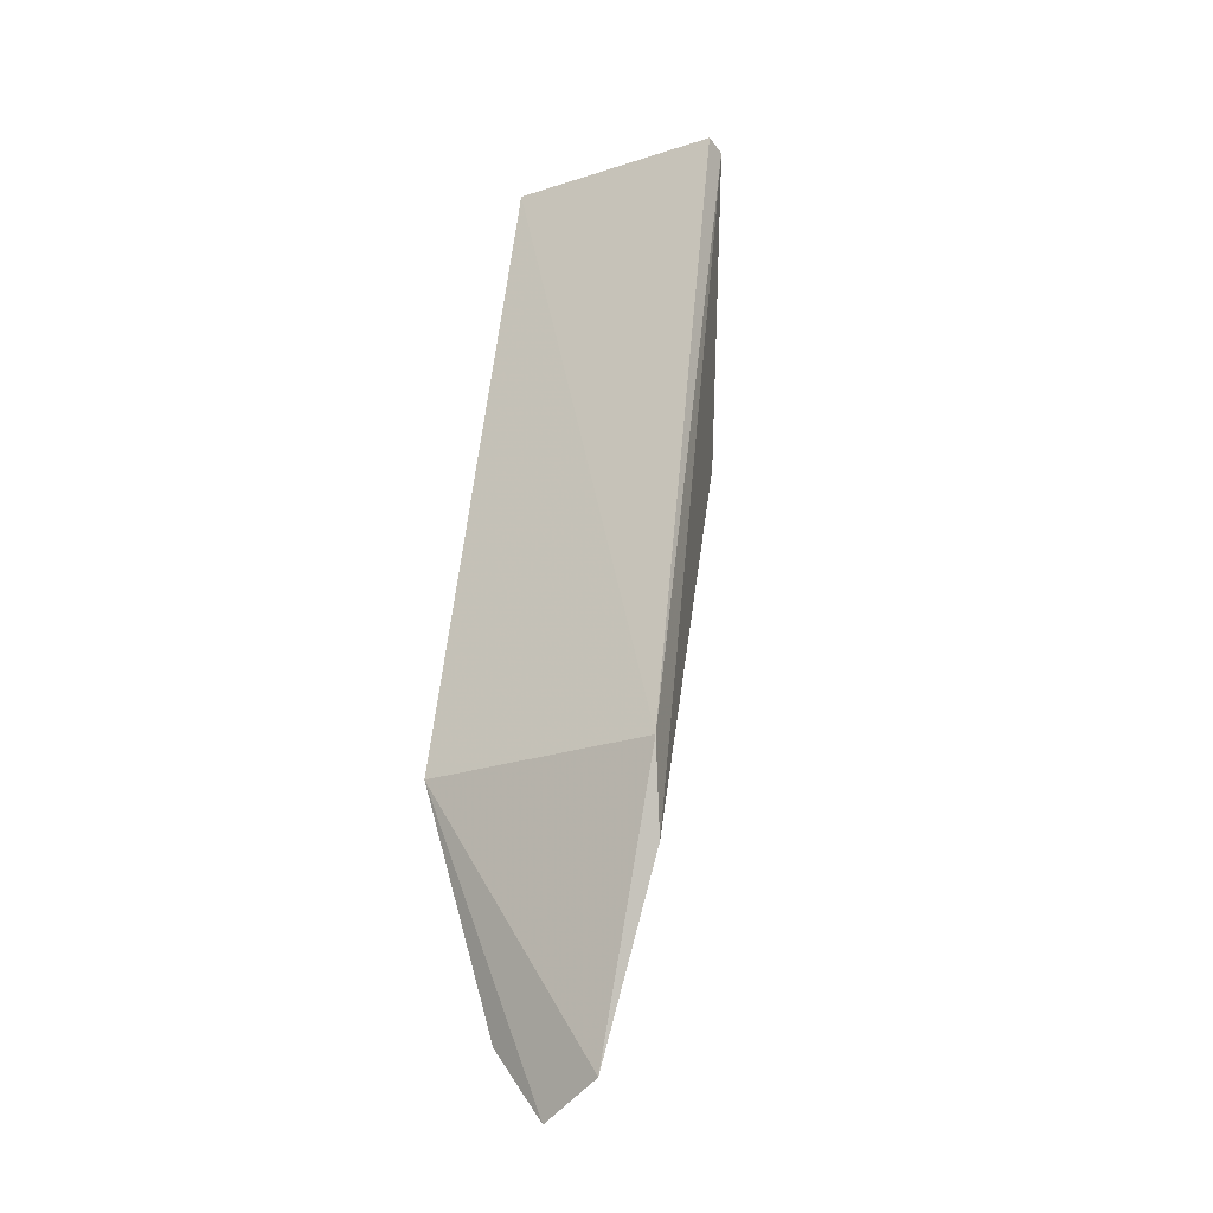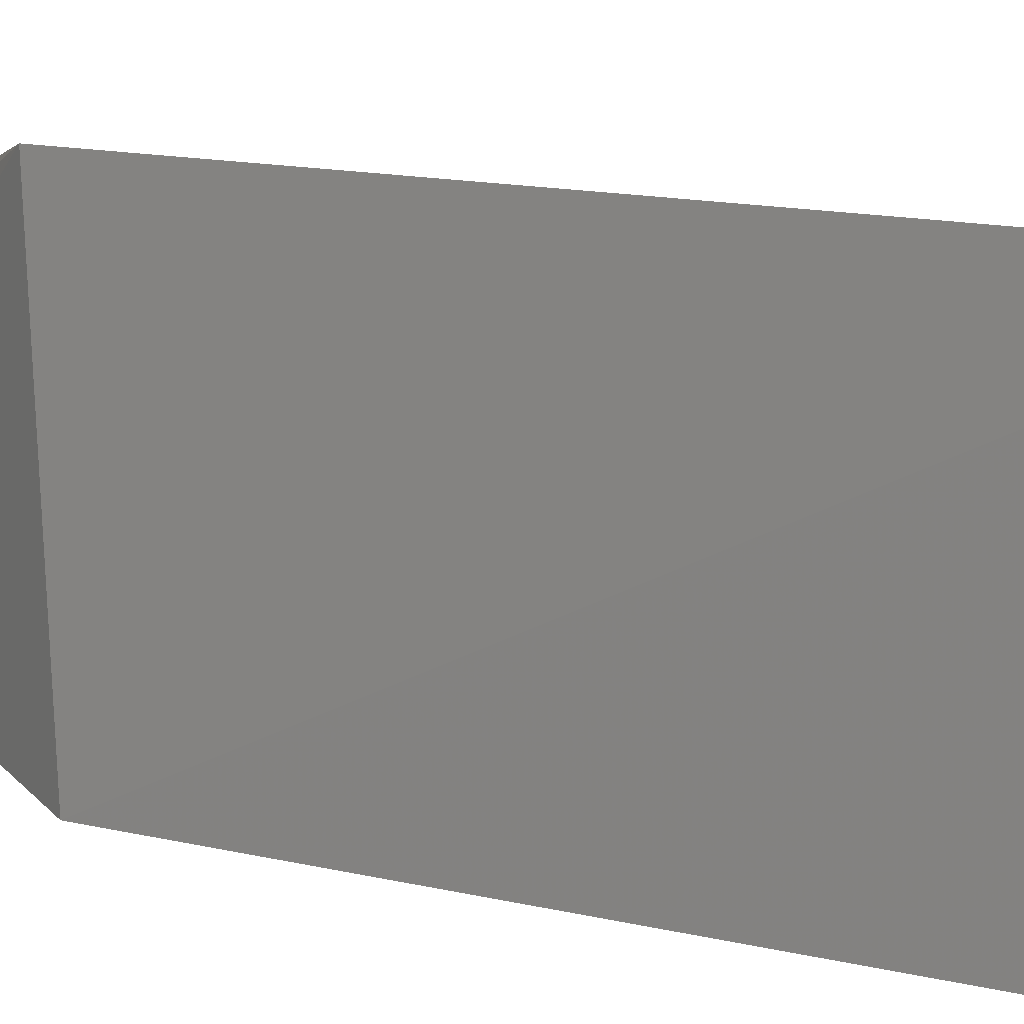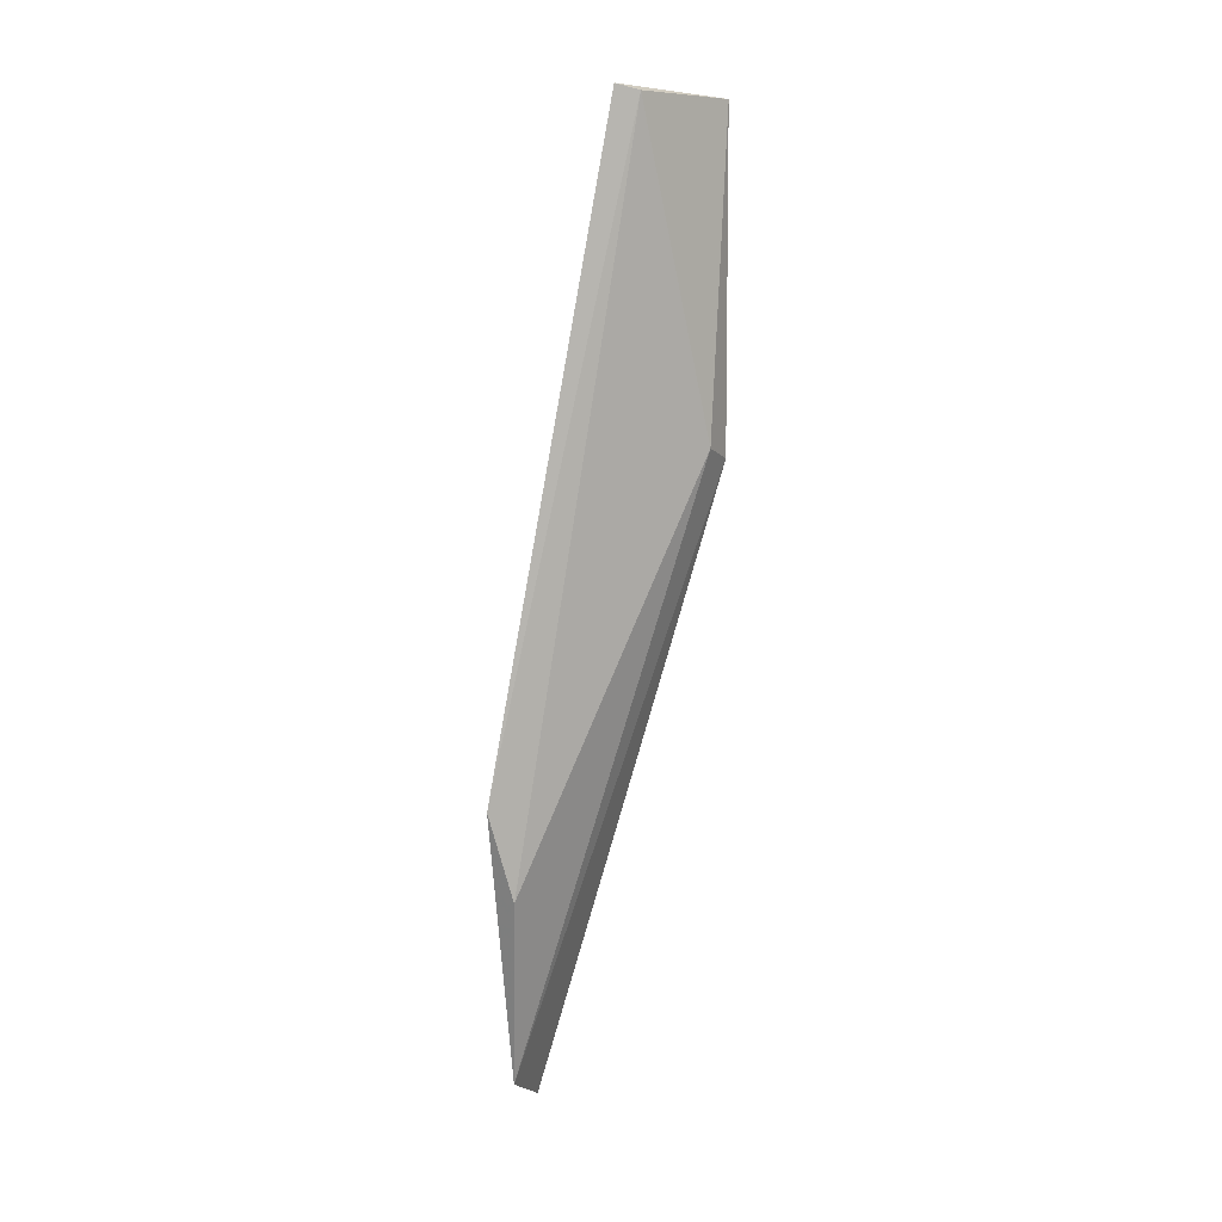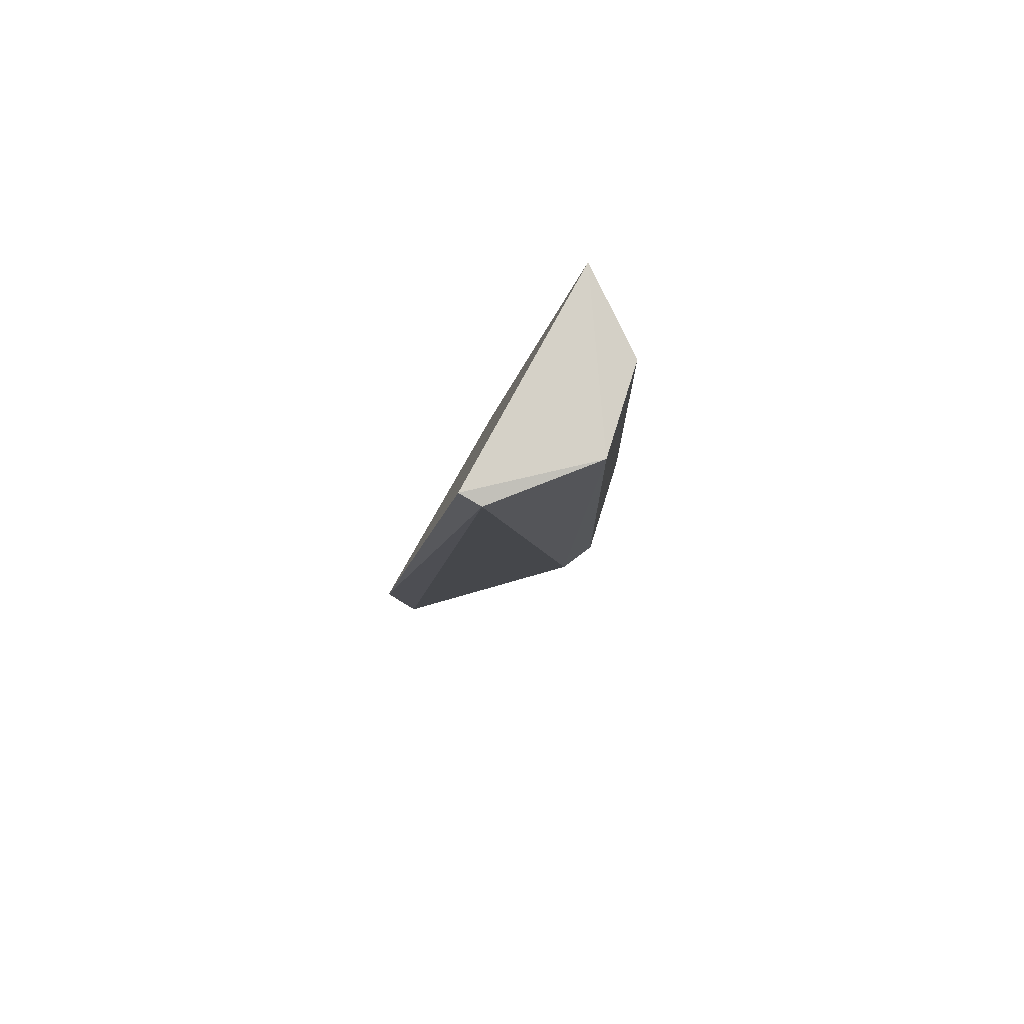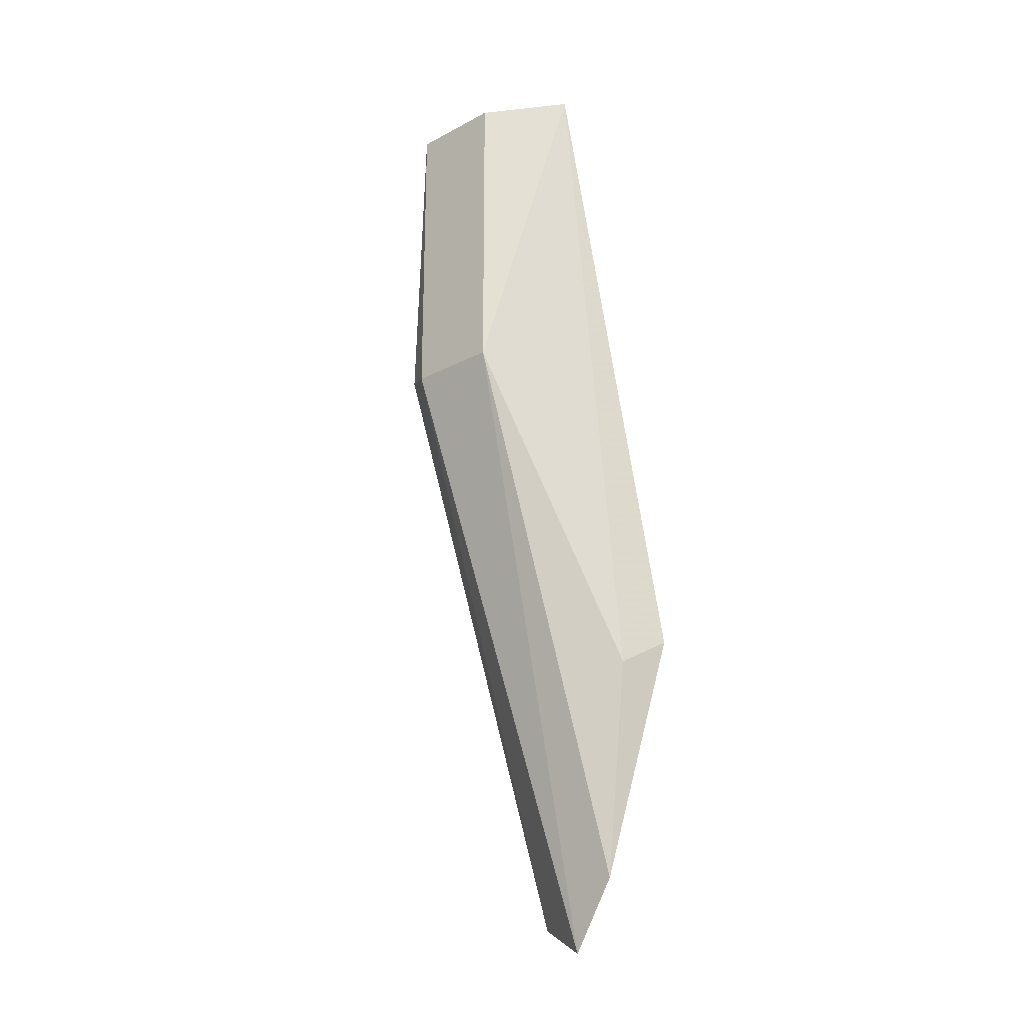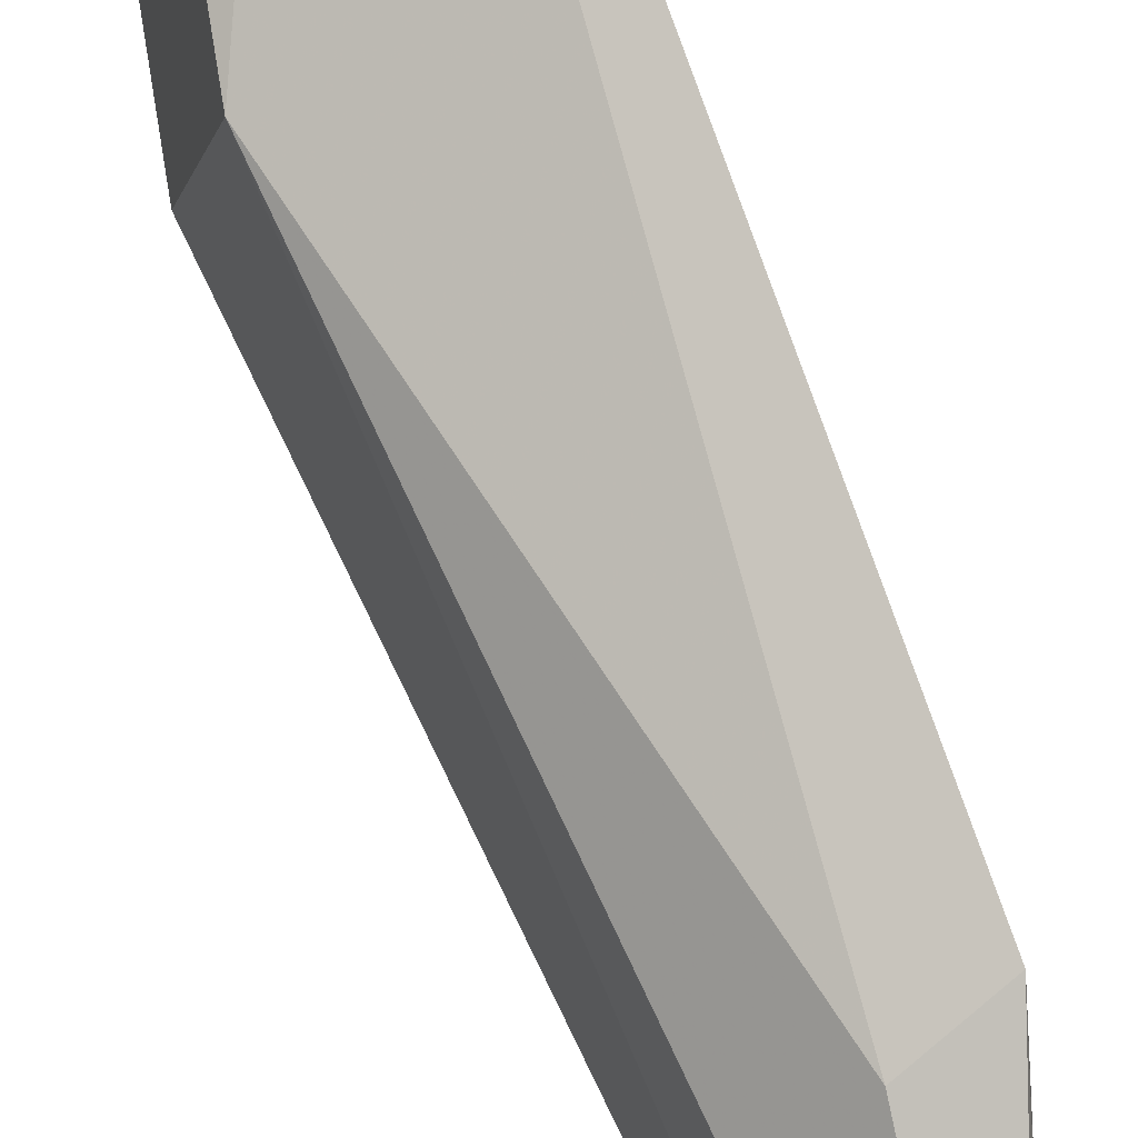
<metadata>
{"format":"obj","ext":"obj","renderer":"f3d","projection":"perspective","resolution":1024,"background":"white","views":[{"elev":-18.6,"azim":-52.4,"up":"+Z"},{"elev":6.6,"azim":-31.8,"up":"+Y"},{"elev":8.4,"azim":7.2,"up":"+Z"},{"elev":75.2,"azim":31.4,"up":"+Z"},{"elev":-23.8,"azim":145.5,"up":"+Z"},{"elev":76.9,"azim":170.7,"up":"+Y"}]}
</metadata>
<code>
v 0.4572 0.3461 -0.147
v 0.4908 0.3461 -0.03558
v 0.4739 0.3784 0.02418
v 0.4761 0.3353 0.02236
v 0.4593 0.3693 -0.1407
v 0.4593 0.3356 -0.1113
v 0.4593 0.3588 -0.1533
v 0.4929 0.3524 0.02123
v 0.4929 0.3524 -0.03769
v 0.4887 0.3693 0.02123
v 0.4887 0.3693 -0.03769
v 0.4614 0.3777 -0.1007
v 0.4552 0.3333 -0.09522
v 0.4529 0.3801 -0.09597
v 0.4803 0.3356 0.02123
f 12 11 5
f 6 15 13
f 3 14 13
f 10 9 11
f 9 7 11
f 3 10 11
f 13 15 4
f 3 13 4
f 10 3 8
f 9 10 8
f 4 15 8
f 3 4 8
f 15 6 2
f 8 15 2
f 9 8 2
f 14 3 12
f 3 11 12
f 14 7 1
f 7 9 1
f 6 13 1
f 13 14 1
f 2 6 1
f 9 2 1
f 7 14 5
f 11 7 5
f 14 12 5

</code>
